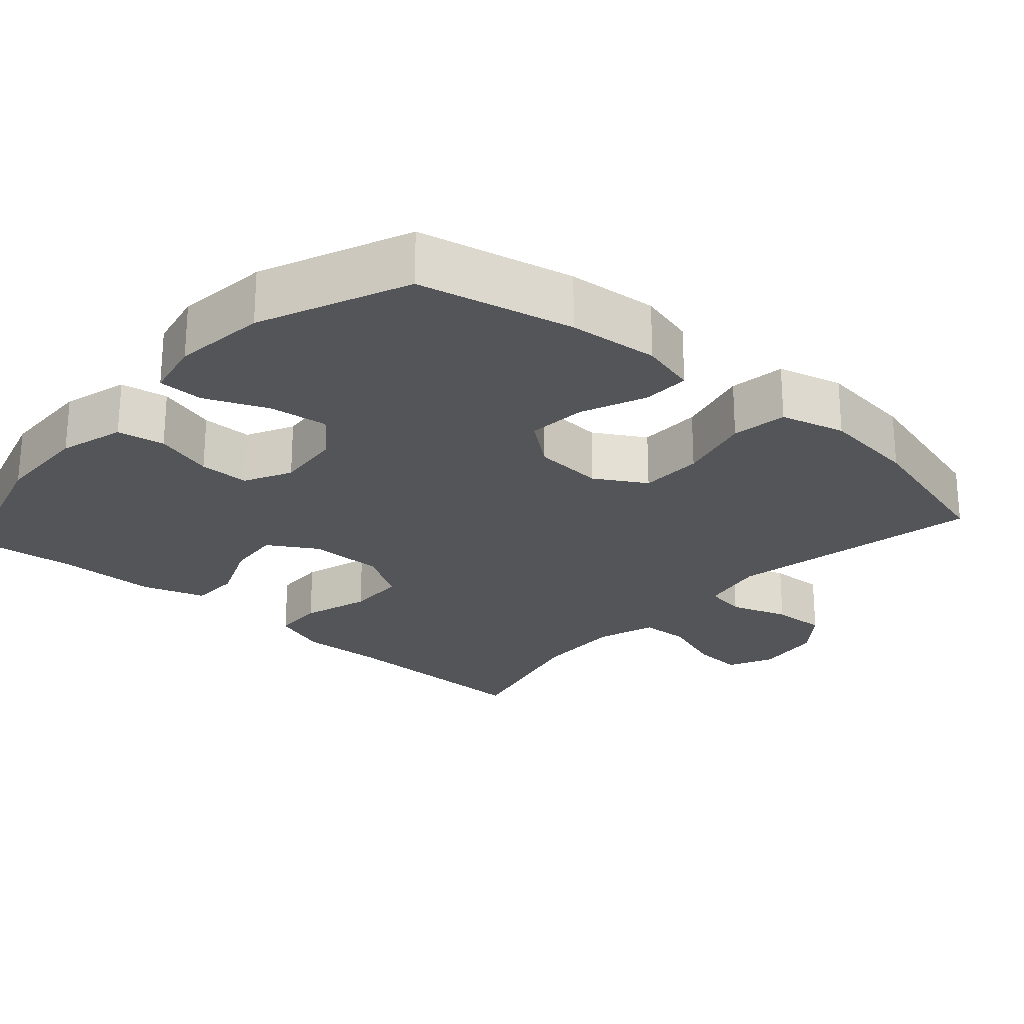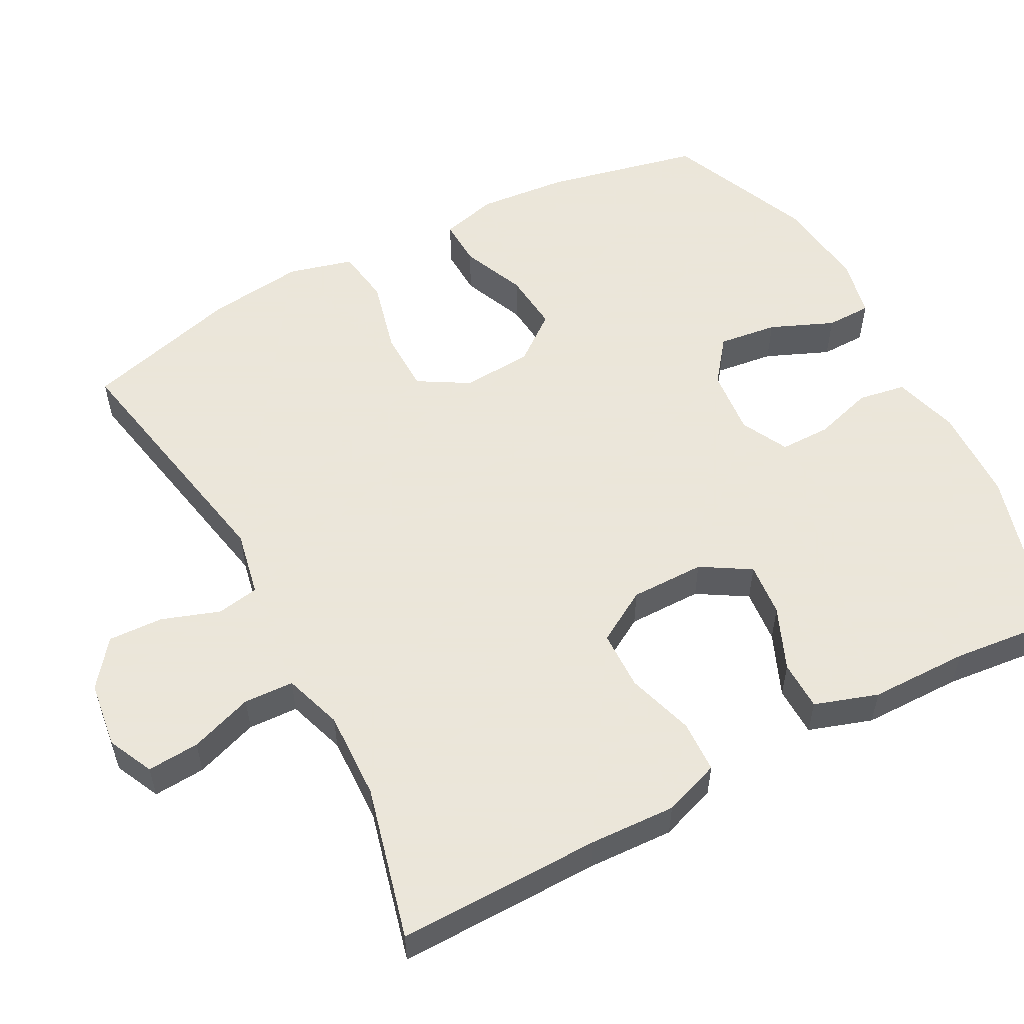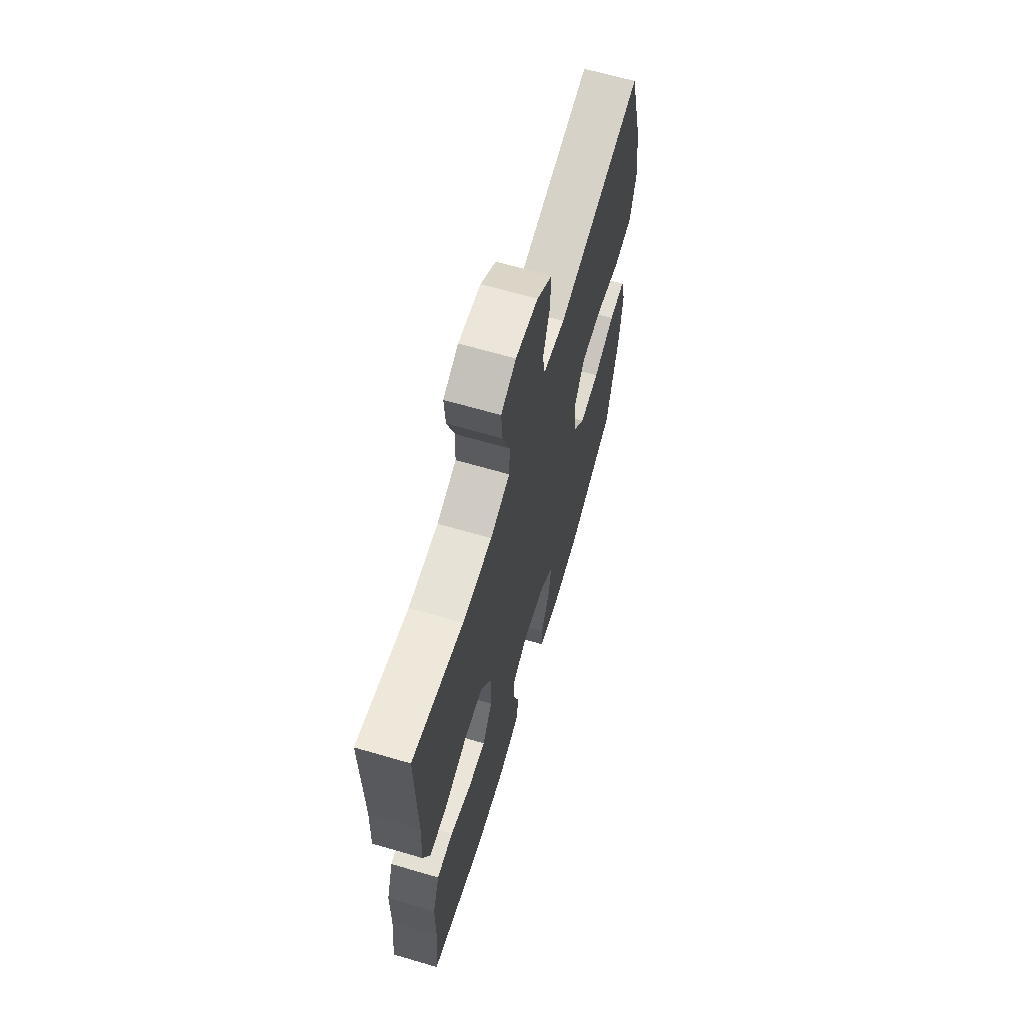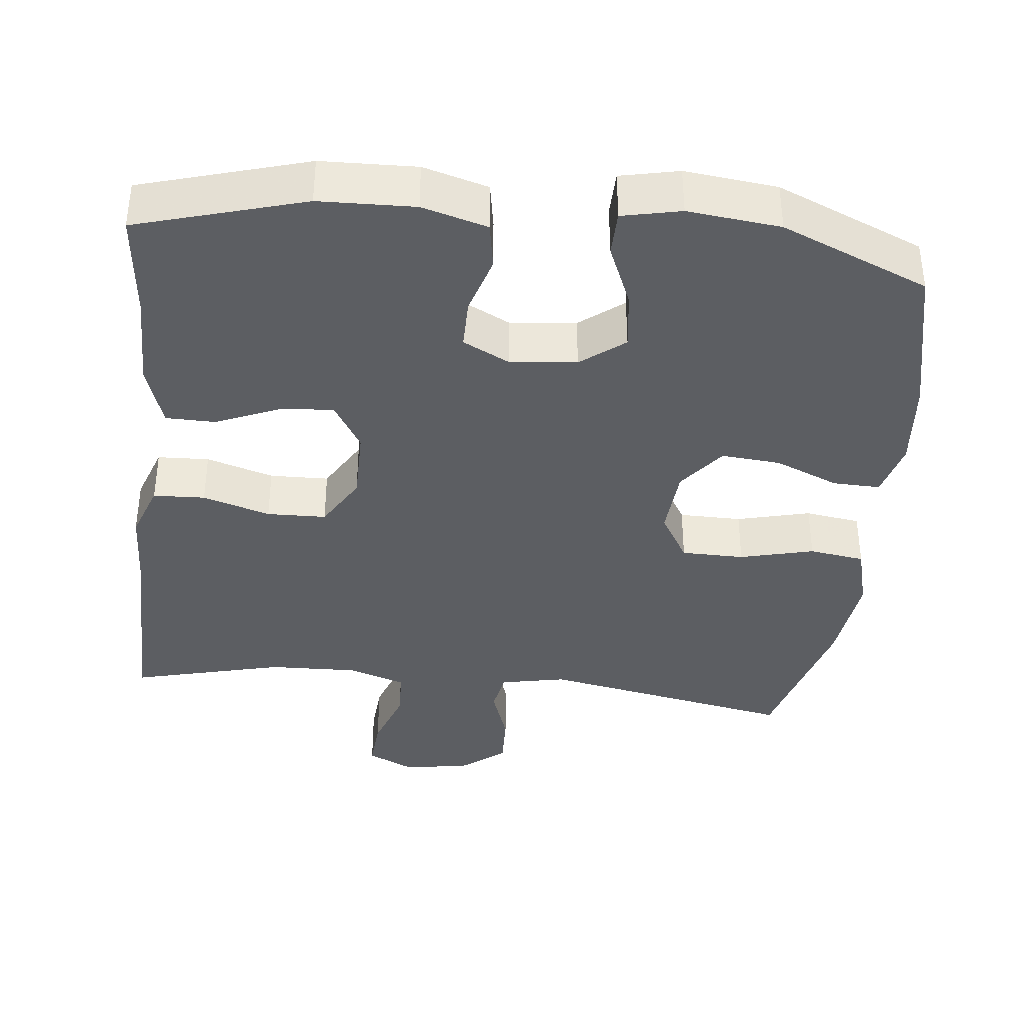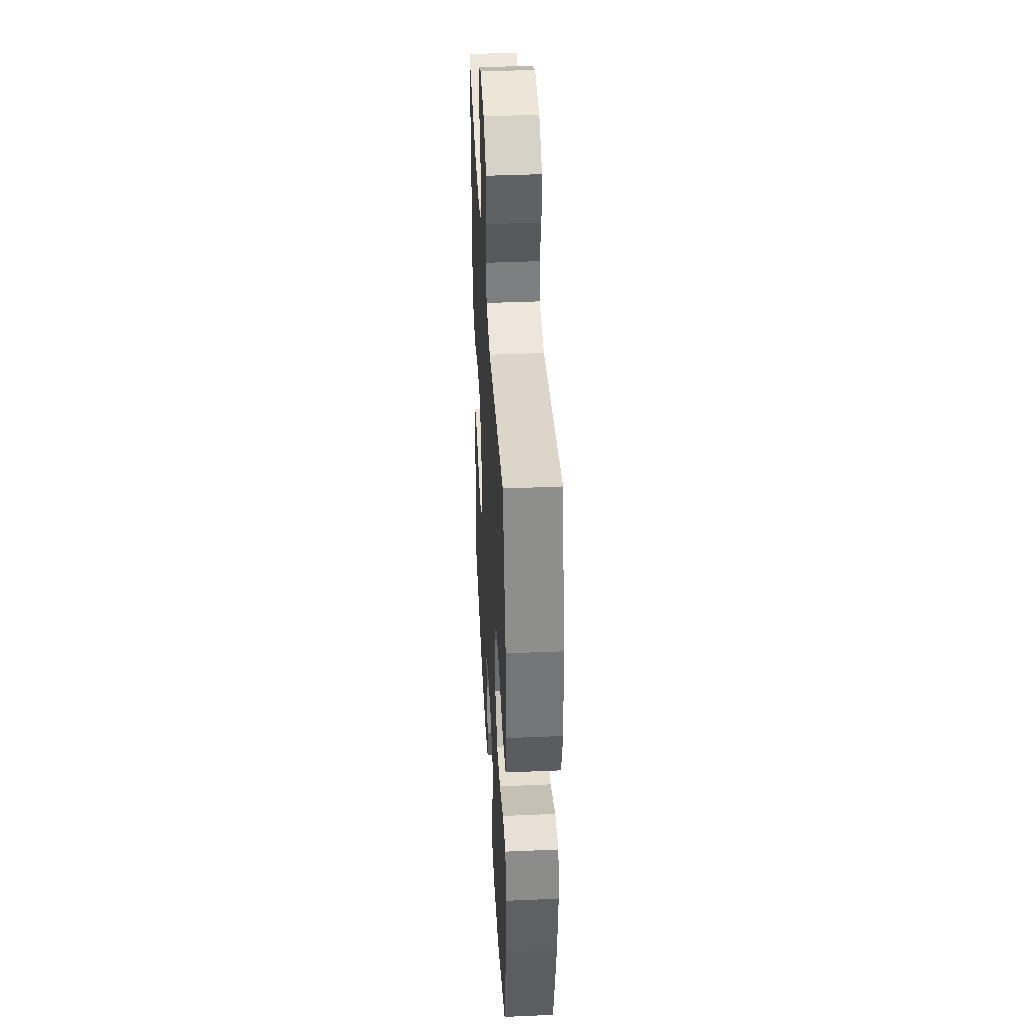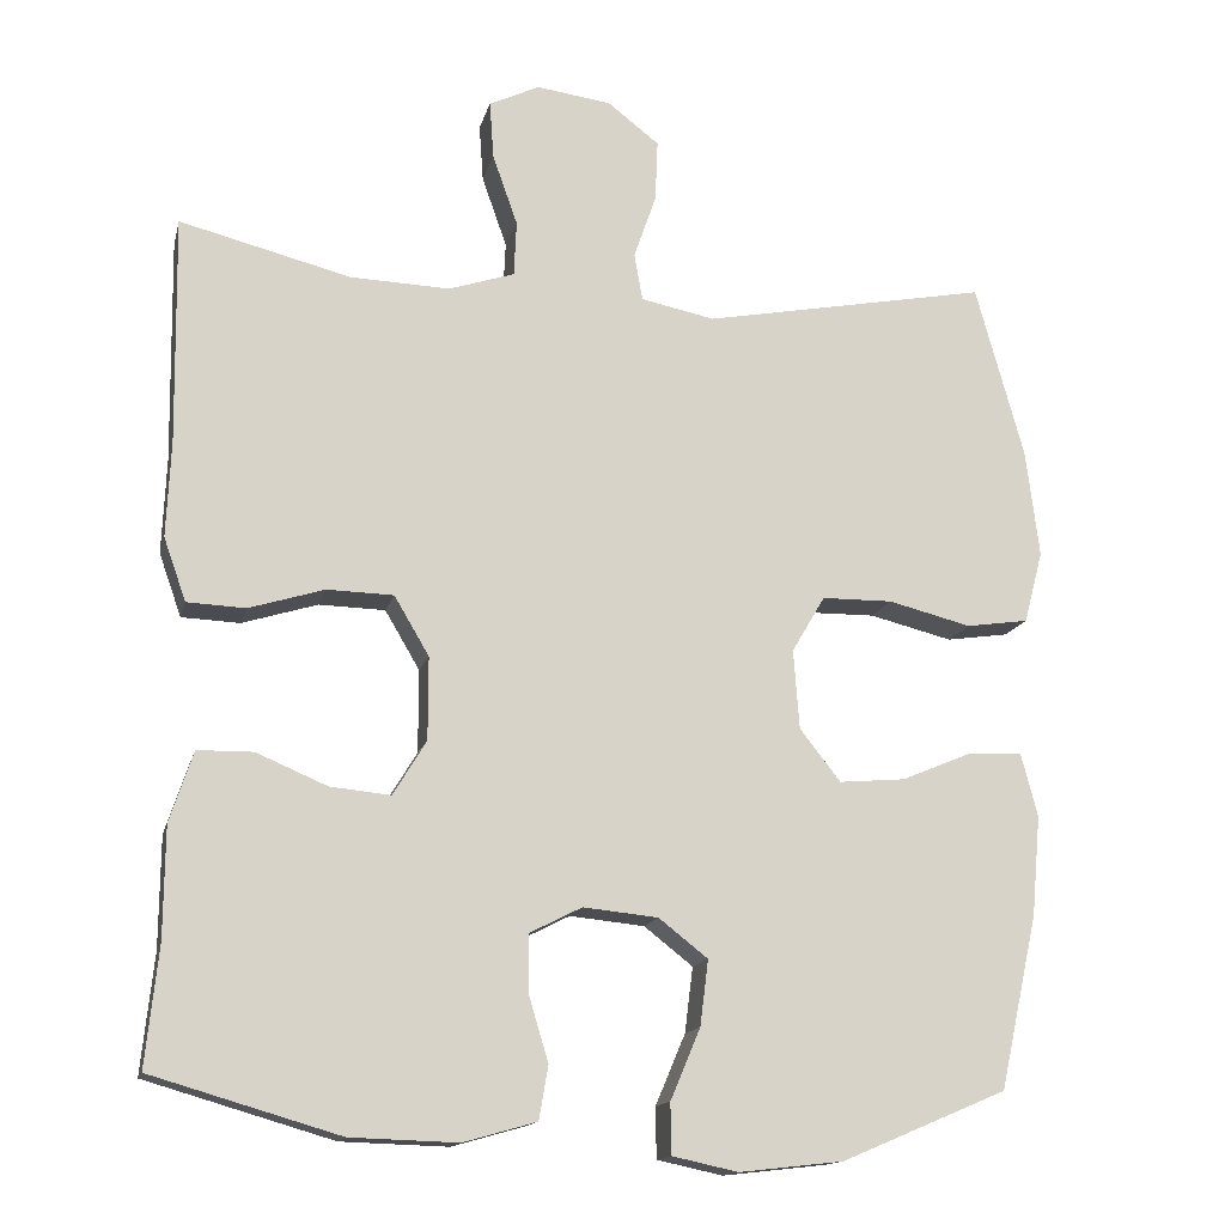
<metadata>
{"format":"obj","ext":"obj","renderer":"f3d","projection":"perspective","resolution":1024,"background":"white","views":[{"elev":-24.2,"azim":-131.6,"up":"+Y"},{"elev":55.0,"azim":62.0,"up":"+Y"},{"elev":65.3,"azim":106.4,"up":"+Z"},{"elev":-37.9,"azim":173.8,"up":"+Y"},{"elev":40.9,"azim":-93.0,"up":"+Z"},{"elev":-14.8,"azim":166.8,"up":"+Z"}]}
</metadata>
<code>
v -0.5 0.07 0.5
v -0.155 0.07 0.434
v -0.066 0.07 0.452
v -0.056 0.07 0.509
v -0.083 0.07 0.587
v -0.086 0.07 0.661
v -0.024 0.07 0.709
v 0.066 0.07 0.721
v 0.127 0.07 0.692
v 0.122 0.07 0.622
v 0.092 0.07 0.537
v 0.095 0.07 0.47
v 0.174 0.07 0.444
v 0.294 0.07 0.448
v 0.5 0.07 0.5
v 0.496 0.07 0.226
v 0.501 0.07 0.11
v 0.474 0.07 0.034
v 0.404 0.07 0.031
v 0.313 0.07 0.059
v 0.233 0.07 0.057
v 0.191 0.07 -0.014
v 0.191 0.07 -0.114
v 0.231 0.07 -0.18
v 0.304 0.07 -0.173
v 0.389 0.07 -0.137
v 0.456 0.07 -0.138
v 0.484 0.07 -0.223
v 0.485 0.07 -0.356
v 0.5 0.07 -0.5
v 0.274 0.07 -0.566
v 0.145 0.07 -0.57
v 0.057 0.07 -0.545
v 0.046 0.07 -0.481
v 0.07 0.07 -0.401
v 0.07 0.07 -0.333
v 0.007 0.07 -0.301
v -0.083 0.07 -0.31
v -0.142 0.07 -0.356
v -0.132 0.07 -0.435
v -0.096 0.07 -0.52
v -0.097 0.07 -0.581
v -0.176 0.07 -0.598
v -0.301 0.07 -0.584
v -0.5 0.07 -0.5
v -0.546 0.07 -0.292
v -0.557 0.07 -0.171
v -0.537 0.07 -0.095
v -0.473 0.07 -0.097
v -0.387 0.07 -0.133
v -0.307 0.07 -0.14
v -0.258 0.07 -0.077
v -0.251 0.07 0.018
v -0.291 0.07 0.086
v -0.376 0.07 0.087
v -0.476 0.07 0.062
v -0.551 0.07 0.073
v -0.574 0.07 0.16
v -0.558 0.07 0.29
v -0.5 0 0.5
v -0.155 0 0.434
v -0.066 0 0.452
v -0.056 0 0.509
v -0.083 0 0.587
v -0.086 0 0.661
v -0.024 0 0.709
v 0.066 0 0.721
v 0.127 0 0.692
v 0.122 0 0.622
v 0.092 0 0.537
v 0.095 0 0.47
v 0.174 0 0.444
v 0.294 0 0.448
v 0.5 0 0.5
v 0.496 0 0.226
v 0.501 0 0.11
v 0.474 0 0.034
v 0.404 0 0.031
v 0.313 0 0.059
v 0.233 0 0.057
v 0.191 0 -0.014
v 0.191 0 -0.114
v 0.231 0 -0.18
v 0.304 0 -0.173
v 0.389 0 -0.137
v 0.456 0 -0.138
v 0.484 0 -0.223
v 0.485 0 -0.356
v 0.5 0 -0.5
v 0.274 0 -0.566
v 0.145 0 -0.57
v 0.057 0 -0.545
v 0.046 0 -0.481
v 0.07 0 -0.401
v 0.07 0 -0.333
v 0.007 0 -0.301
v -0.083 0 -0.31
v -0.142 0 -0.356
v -0.132 0 -0.435
v -0.096 0 -0.52
v -0.097 0 -0.581
v -0.176 0 -0.598
v -0.301 0 -0.584
v -0.5 0 -0.5
v -0.546 0 -0.292
v -0.557 0 -0.171
v -0.537 0 -0.095
v -0.473 0 -0.097
v -0.387 0 -0.133
v -0.307 0 -0.14
v -0.258 0 -0.077
v -0.251 0 0.018
v -0.291 0 0.086
v -0.376 0 0.087
v -0.476 0 0.062
v -0.551 0 0.073
v -0.574 0 0.16
v -0.558 0 0.29
f 58 59 1 2
f 55 56 57 58
f 54 55 58 2
f 53 54 2 3
f 52 53 3
f 47 48 49 50
f 47 50 51
f 46 47 51
f 45 46 51
f 44 45 51 52
f 40 41 42 43
f 39 40 43 44
f 32 33 34 35
f 32 35 36
f 29 30 31 32
f 29 32 36
f 28 29 36 37
f 25 26 27 28
f 24 25 28 37
f 17 18 19 20
f 16 17 20 21
f 14 15 16 21
f 13 14 21 22
f 8 9 10 11
f 8 11 12
f 7 8 12
f 4 5 6 7
f 4 7 12
f 3 4 12 13
f 39 44 52 3
f 38 39 3 13
f 23 24 37 38
f 13 22 23 38
f 61 60 118 117
f 117 116 115 114
f 61 117 114 113
f 62 61 113 112
f 62 112 111
f 109 108 107 106
f 110 109 106
f 110 106 105
f 110 105 104
f 111 110 104 103
f 102 101 100 99
f 103 102 99 98
f 94 93 92 91
f 95 94 91
f 91 90 89 88
f 95 91 88
f 96 95 88 87
f 87 86 85 84
f 96 87 84 83
f 79 78 77 76
f 80 79 76 75
f 80 75 74 73
f 81 80 73 72
f 70 69 68 67
f 71 70 67
f 71 67 66
f 66 65 64 63
f 71 66 63
f 72 71 63 62
f 62 111 103 98
f 72 62 98 97
f 97 96 83 82
f 97 82 81 72
f 1 60 61 2
f 2 61 62 3
f 3 62 63 4
f 4 63 64 5
f 5 64 65 6
f 6 65 66 7
f 7 66 67 8
f 8 67 68 9
f 9 68 69 10
f 10 69 70 11
f 11 70 71 12
f 12 71 72 13
f 13 72 73 14
f 14 73 74 15
f 15 74 75 16
f 16 75 76 17
f 17 76 77 18
f 18 77 78 19
f 19 78 79 20
f 20 79 80 21
f 21 80 81 22
f 22 81 82 23
f 23 82 83 24
f 24 83 84 25
f 25 84 85 26
f 26 85 86 27
f 27 86 87 28
f 28 87 88 29
f 29 88 89 30
f 30 89 90 31
f 31 90 91 32
f 32 91 92 33
f 33 92 93 34
f 34 93 94 35
f 35 94 95 36
f 36 95 96 37
f 37 96 97 38
f 38 97 98 39
f 39 98 99 40
f 40 99 100 41
f 41 100 101 42
f 42 101 102 43
f 43 102 103 44
f 44 103 104 45
f 45 104 105 46
f 46 105 106 47
f 47 106 107 48
f 48 107 108 49
f 49 108 109 50
f 50 109 110 51
f 51 110 111 52
f 52 111 112 53
f 53 112 113 54
f 54 113 114 55
f 55 114 115 56
f 56 115 116 57
f 57 116 117 58
f 58 117 118 59
f 59 118 60 1

</code>
